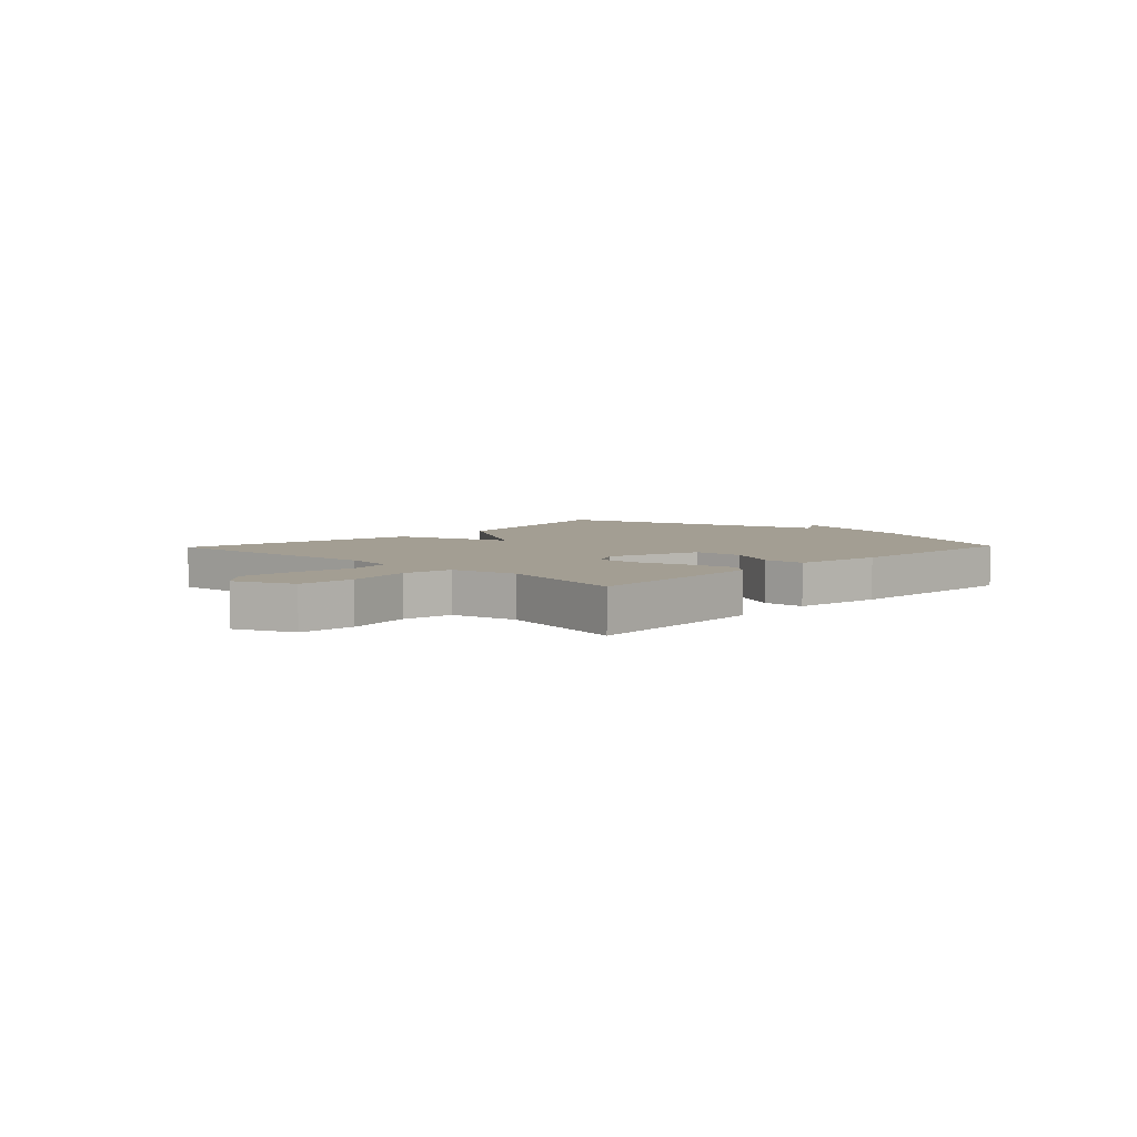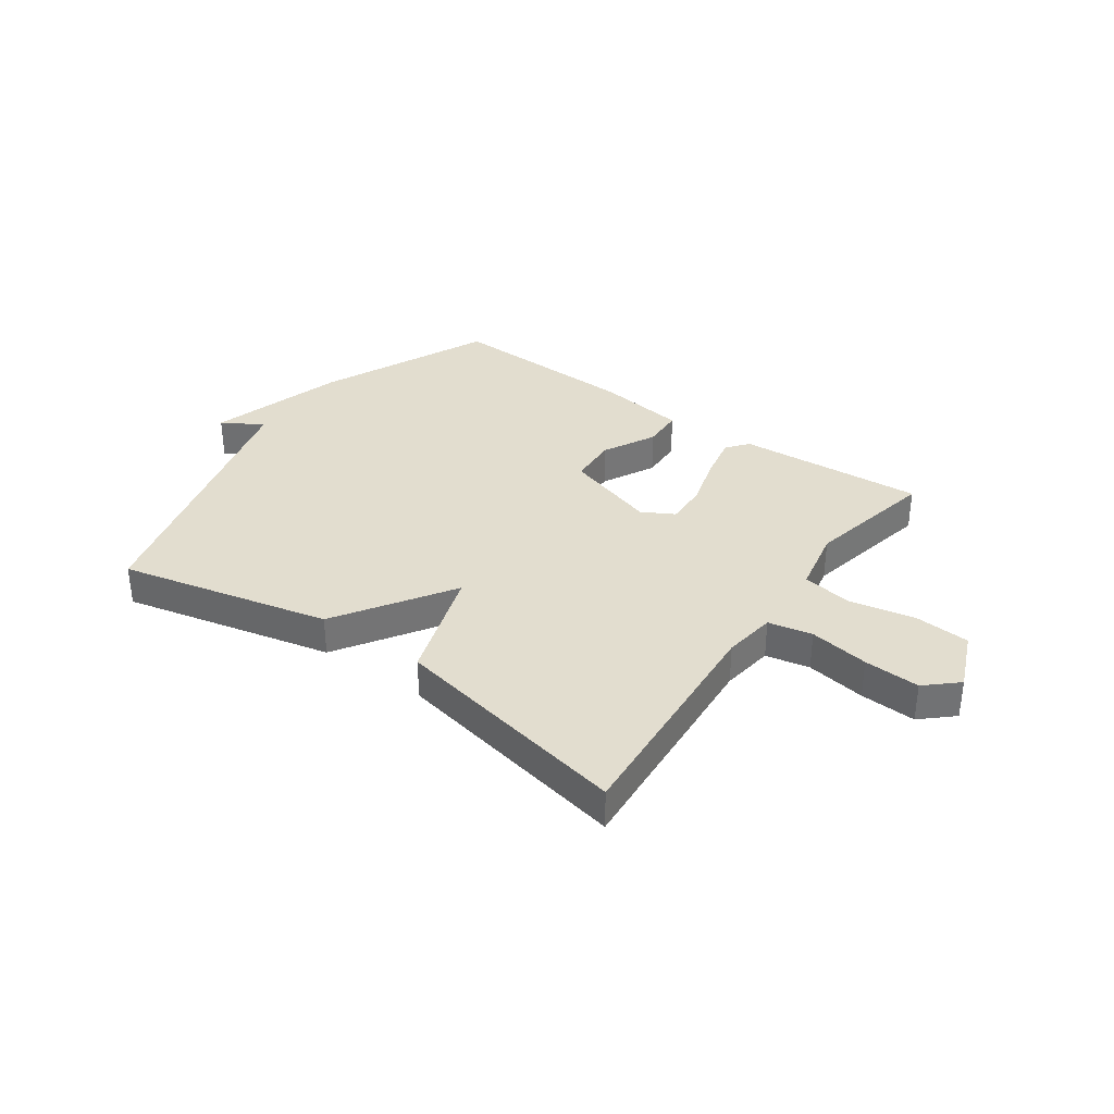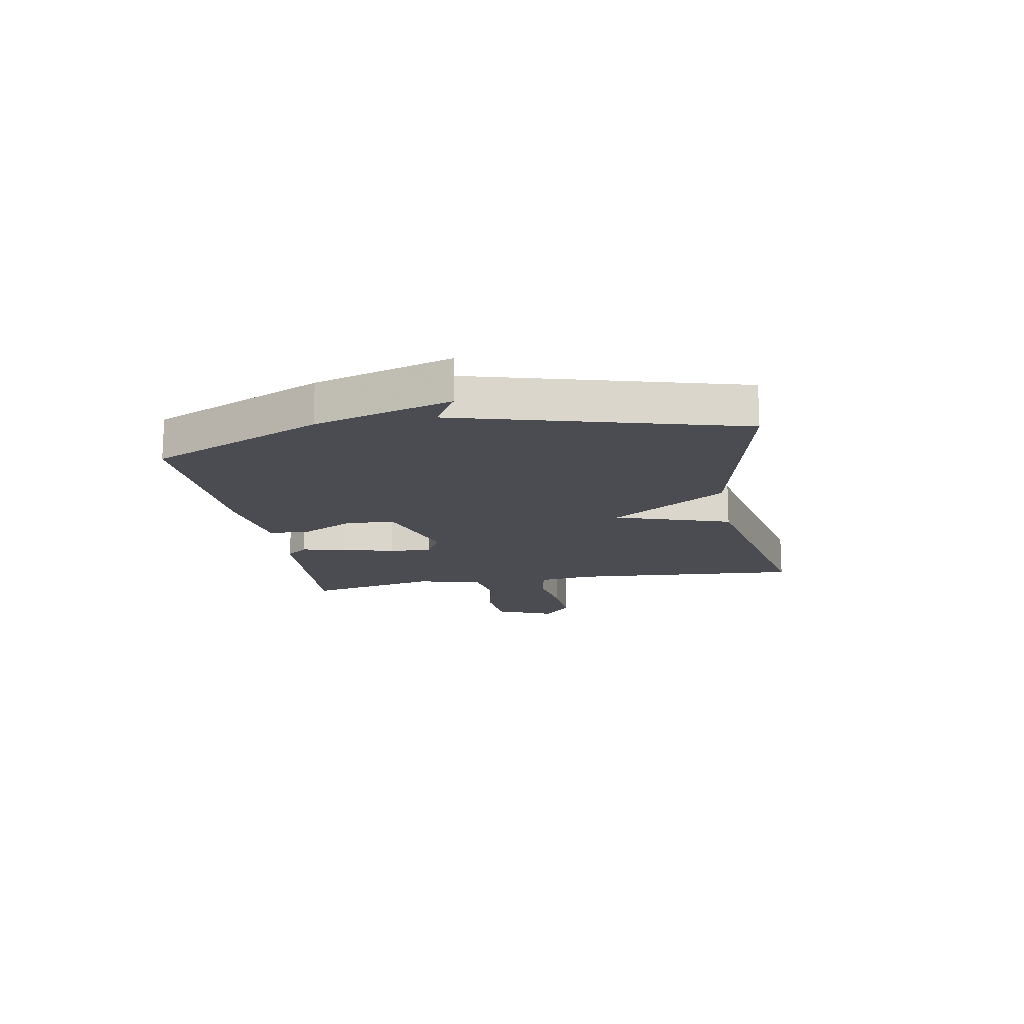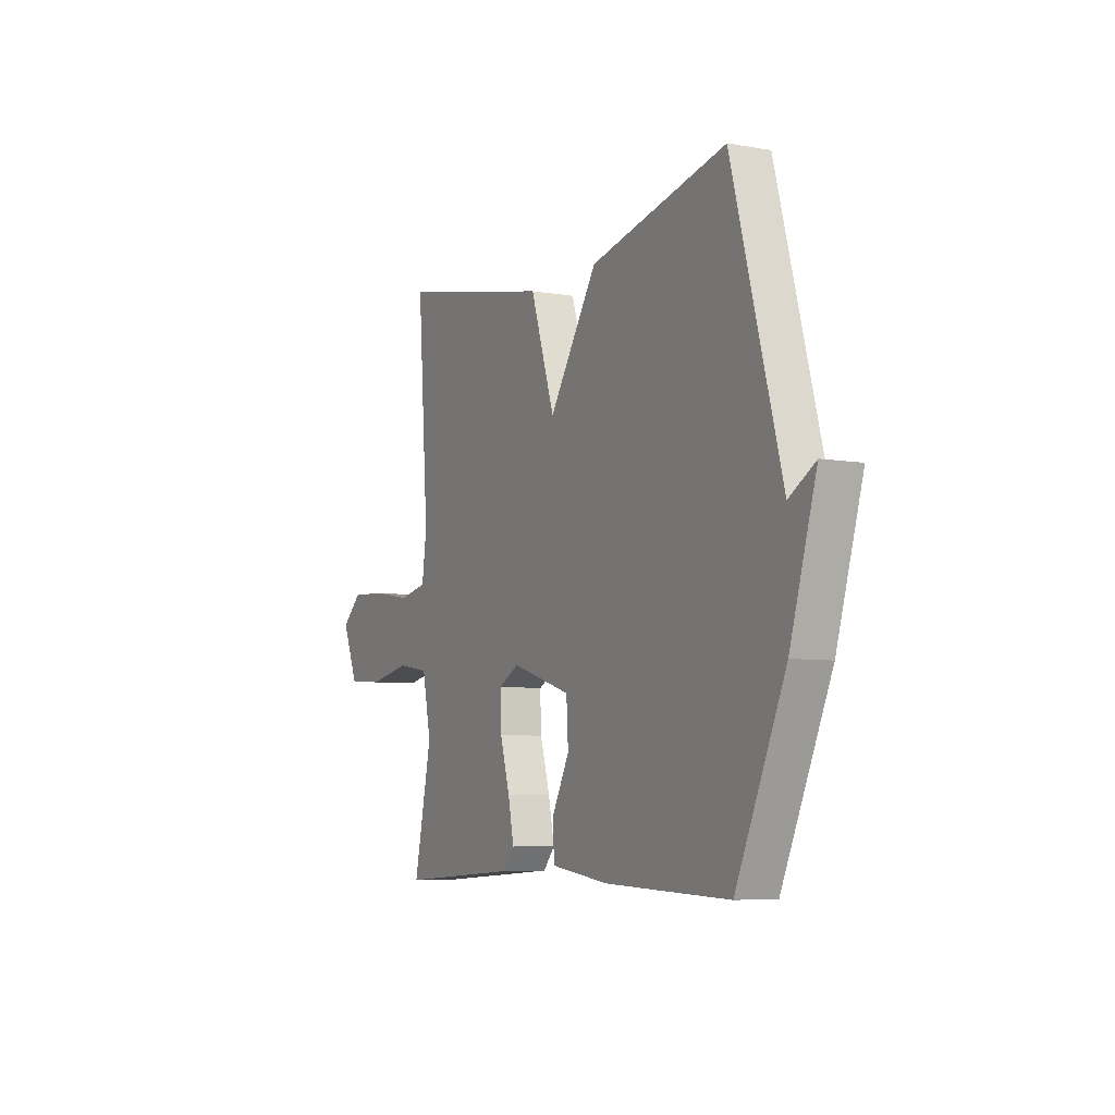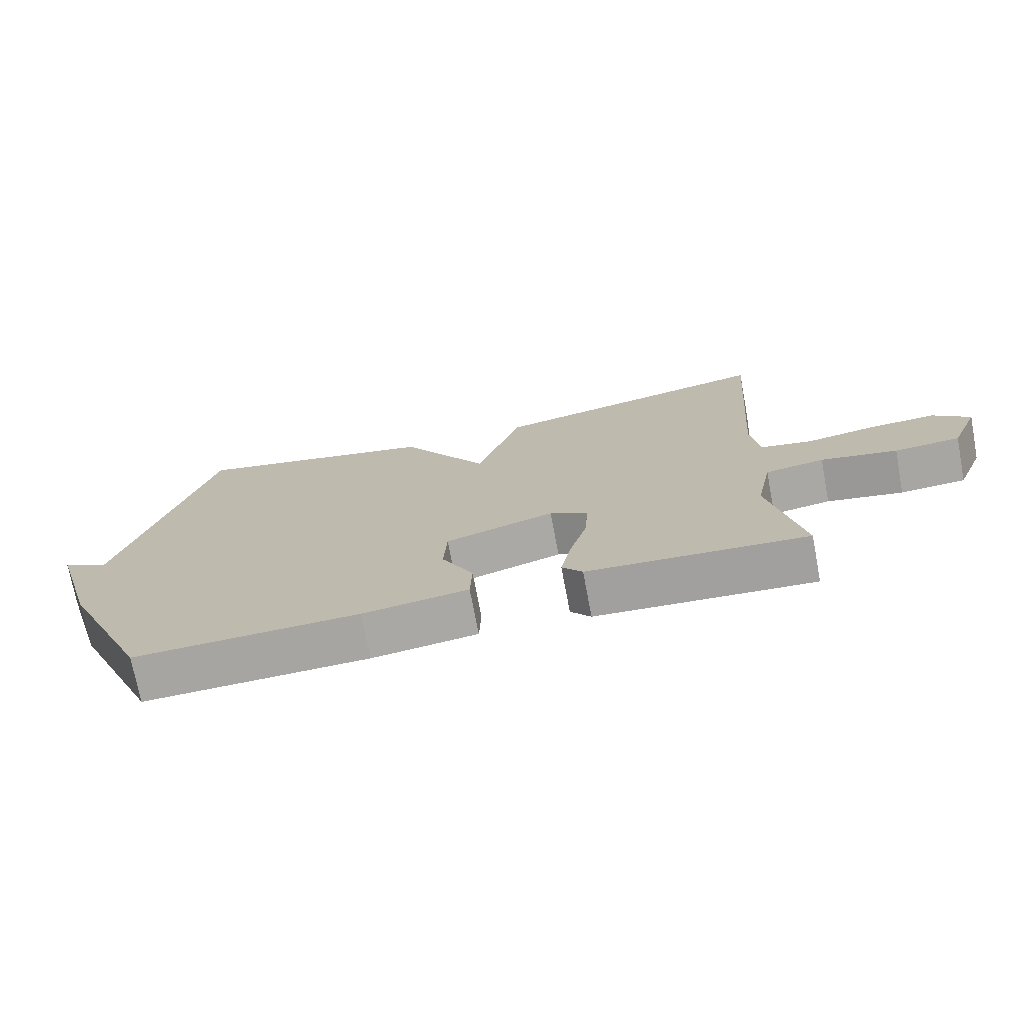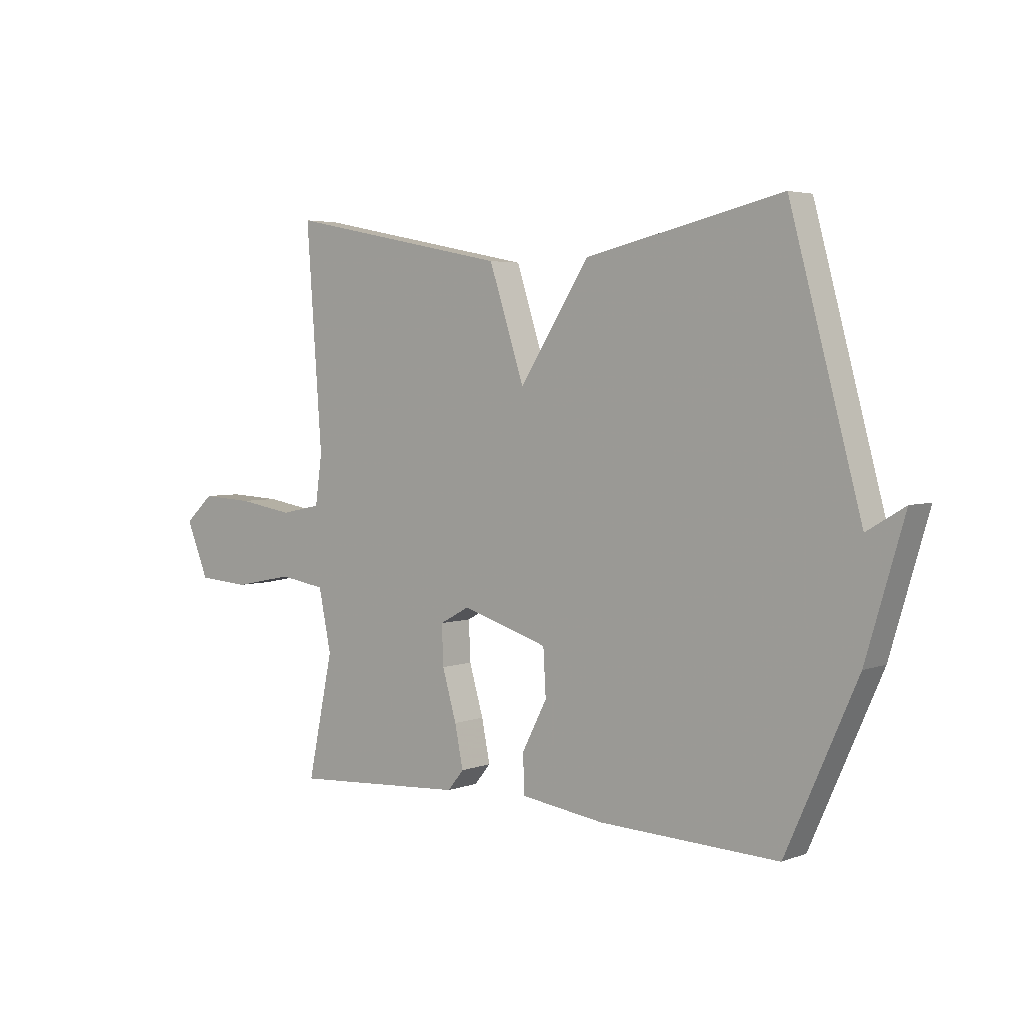
<metadata>
{"format":"obj","ext":"obj","renderer":"f3d","projection":"perspective","resolution":1024,"background":"white","views":[{"elev":5.2,"azim":133.8,"up":"+Y"},{"elev":34.9,"azim":35.3,"up":"+Y"},{"elev":-15.5,"azim":-79.9,"up":"+Y"},{"elev":-6.3,"azim":-117.5,"up":"+Z"},{"elev":-73.1,"azim":10.7,"up":"+Z"},{"elev":4.0,"azim":-140.1,"up":"+Z"}]}
</metadata>
<code>
v -0.5 0.07 -0.5
v -0.635 0.07 -0.197
v -0.707 0.07 0.046
v -0.635 0.07 0.003
v -0.5 0.07 0.5
v -0.127 0.07 0.415
v 0.006 0.07 0.21
v 0.073 0.07 0.415
v 0.5 0.07 0.5
v 0.47 0.07 0.087
v 0.483 0.07 -0.006
v 0.561 0.07 -0.022
v 0.667 0.07 -0.005
v 0.766 0.07 0
v 0.821 0.07 -0.05
v 0.778 0.07 -0.154
v 0.679 0.07 -0.161
v 0.564 0.07 -0.138
v 0.475 0.07 -0.152
v 0.451 0.07 -0.268
v 0.5 0.07 -0.5
v 0.168 0.07 -0.478
v 0.137 0.07 -0.44
v 0.153 0.07 -0.361
v 0.18 0.07 -0.268
v 0.183 0.07 -0.193
v 0.126 0.07 -0.162
v -0.039 0.07 -0.213
v -0.044 0.07 -0.3
v 0.004 0.07 -0.393
v 0.001 0.07 -0.466
v -0.159 0.07 -0.488
v -0.5 0 -0.5
v -0.635 0 -0.197
v -0.707 0 0.046
v -0.635 0 0.003
v -0.5 0 0.5
v -0.127 0 0.415
v 0.006 0 0.21
v 0.073 0 0.415
v 0.5 0 0.5
v 0.47 0 0.087
v 0.483 0 -0.006
v 0.561 0 -0.022
v 0.667 0 -0.005
v 0.766 0 0
v 0.821 0 -0.05
v 0.778 0 -0.154
v 0.679 0 -0.161
v 0.564 0 -0.138
v 0.475 0 -0.152
v 0.451 0 -0.268
v 0.5 0 -0.5
v 0.168 0 -0.478
v 0.137 0 -0.44
v 0.153 0 -0.361
v 0.18 0 -0.268
v 0.183 0 -0.193
v 0.126 0 -0.162
v -0.039 0 -0.213
v -0.044 0 -0.3
v 0.004 0 -0.393
v 0.001 0 -0.466
v -0.159 0 -0.488
f 32 1 2
f 31 32 2
f 30 31 2
f 29 30 2
f 28 29 2
f 27 28 2
f 23 24 25
f 22 23 25
f 21 22 25
f 20 21 25
f 19 20 25 26
f 18 19 26 27
f 16 17 18
f 15 16 18
f 14 15 18
f 13 14 18
f 12 13 18
f 18 27 2
f 12 18 2
f 11 12 2
f 7 8 9 10
f 4 5 6 7
f 10 11 2
f 7 10 2
f 4 7 2
f 2 3 4
f 34 33 64
f 34 64 63
f 34 63 62
f 34 62 61
f 34 61 60
f 34 60 59
f 57 56 55
f 57 55 54
f 57 54 53
f 57 53 52
f 58 57 52 51
f 59 58 51 50
f 50 49 48
f 50 48 47
f 50 47 46
f 50 46 45
f 50 45 44
f 34 59 50
f 34 50 44
f 34 44 43
f 42 41 40 39
f 39 38 37 36
f 34 43 42
f 34 42 39
f 34 39 36
f 36 35 34
f 1 33 34 2
f 2 34 35 3
f 3 35 36 4
f 4 36 37 5
f 5 37 38 6
f 6 38 39 7
f 7 39 40 8
f 8 40 41 9
f 9 41 42 10
f 10 42 43 11
f 11 43 44 12
f 12 44 45 13
f 13 45 46 14
f 14 46 47 15
f 15 47 48 16
f 16 48 49 17
f 17 49 50 18
f 18 50 51 19
f 19 51 52 20
f 20 52 53 21
f 21 53 54 22
f 22 54 55 23
f 23 55 56 24
f 24 56 57 25
f 25 57 58 26
f 26 58 59 27
f 27 59 60 28
f 28 60 61 29
f 29 61 62 30
f 30 62 63 31
f 31 63 64 32
f 32 64 33 1

</code>
